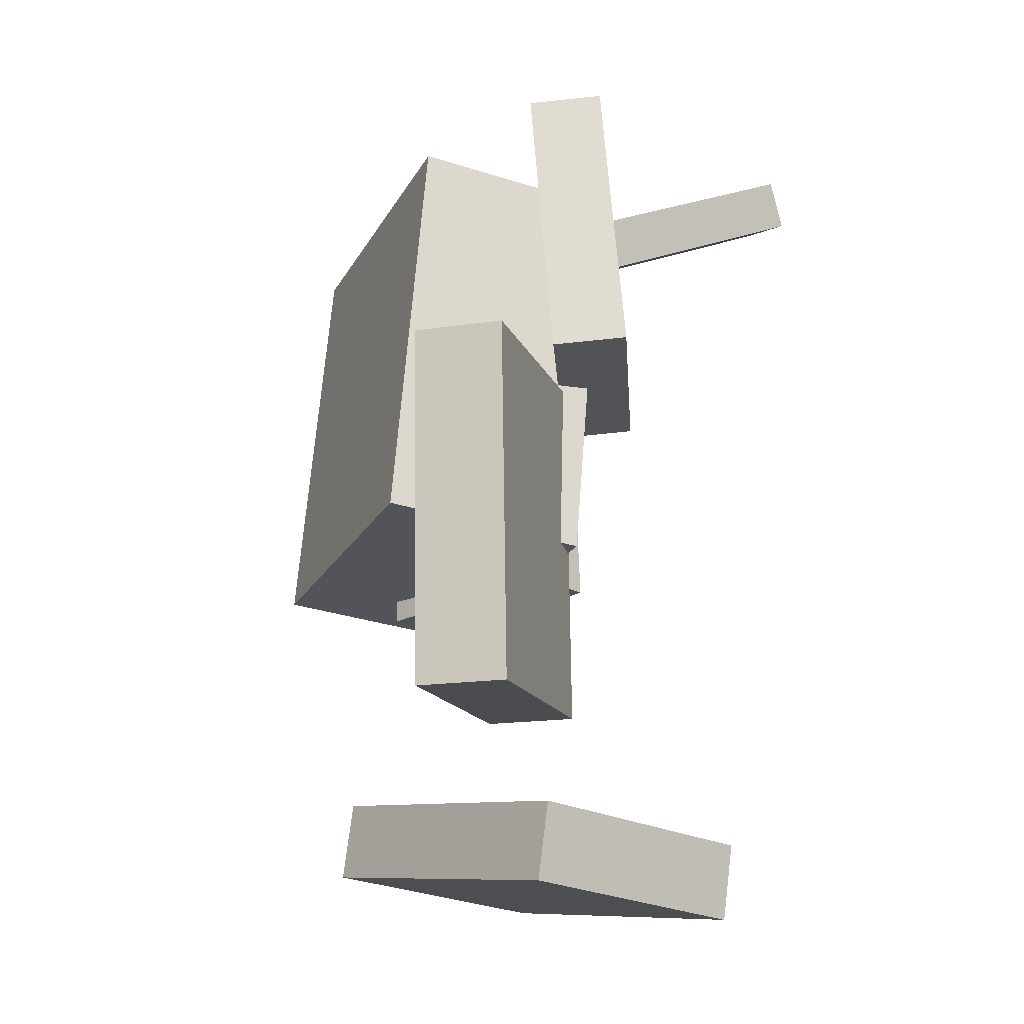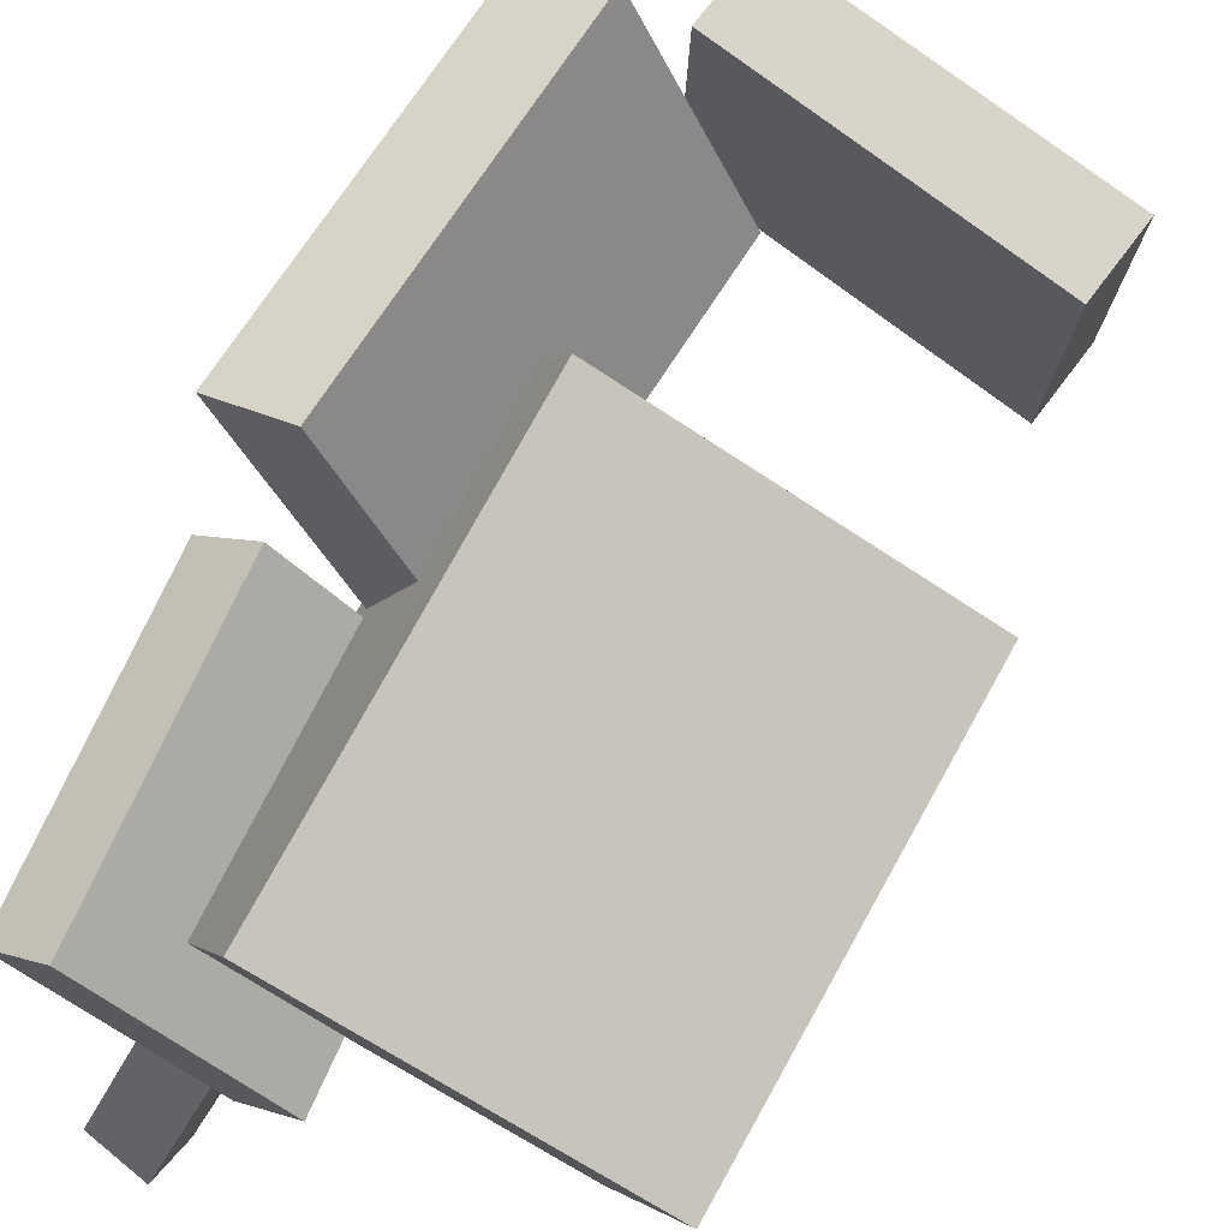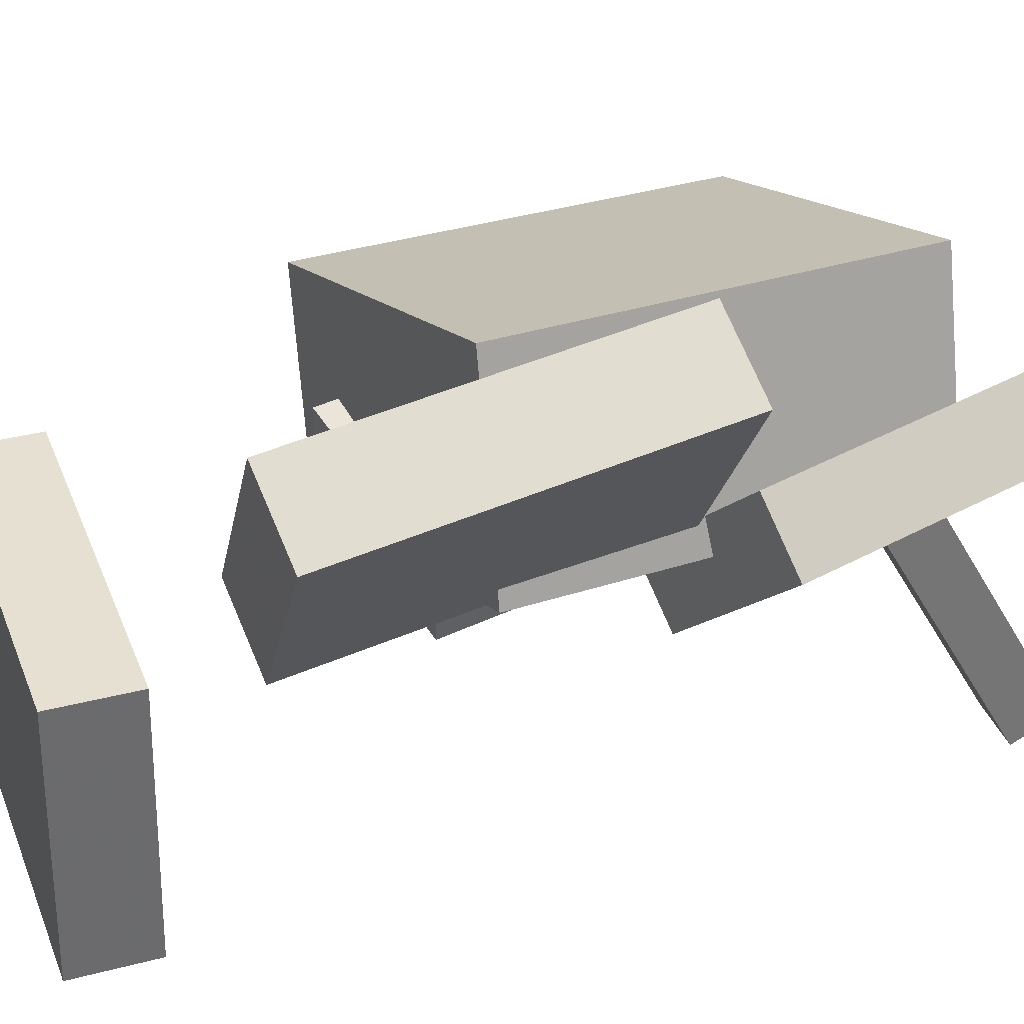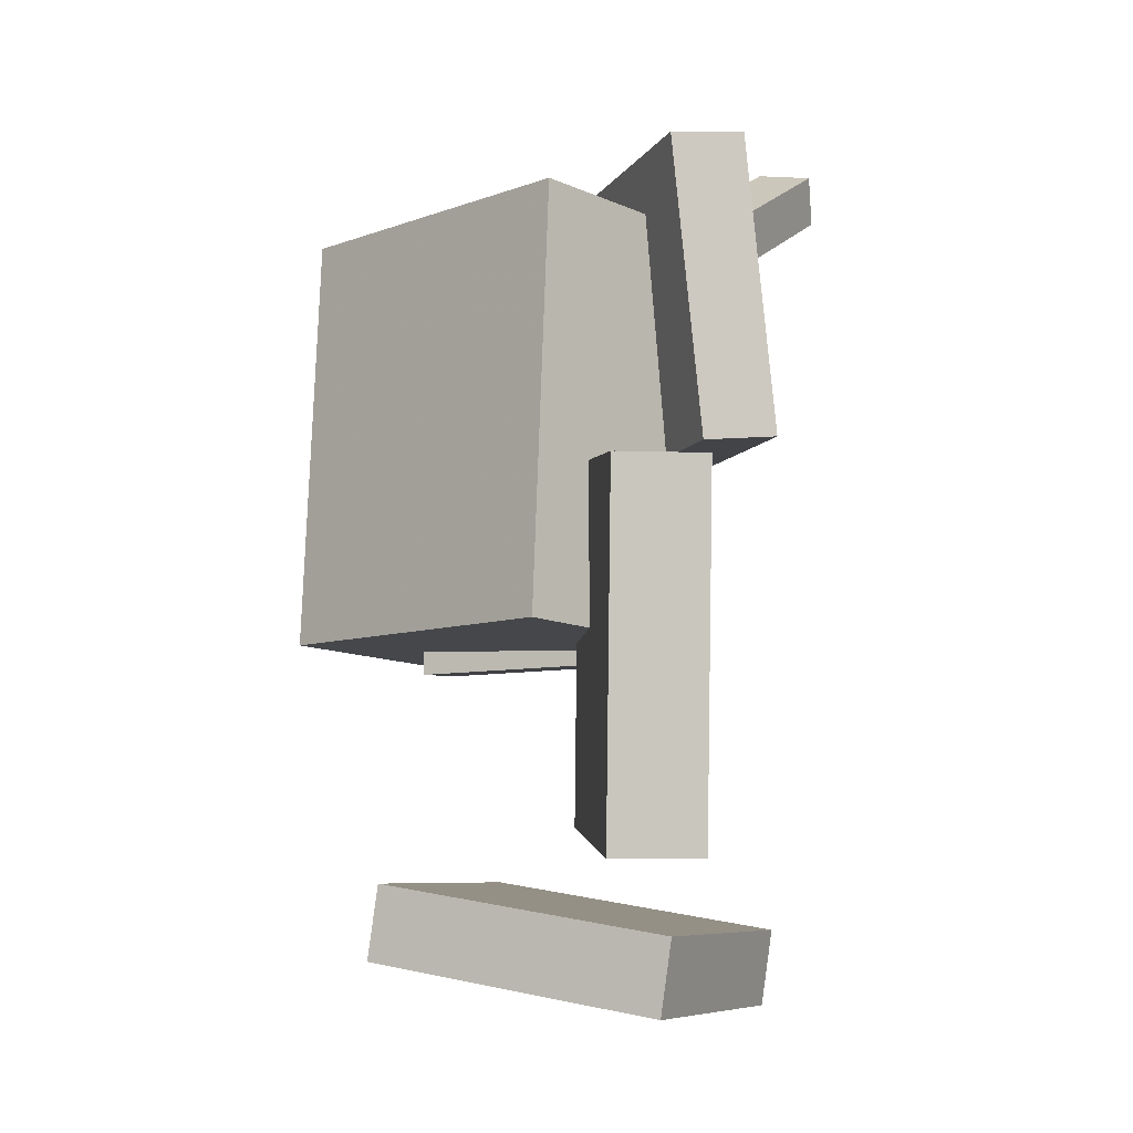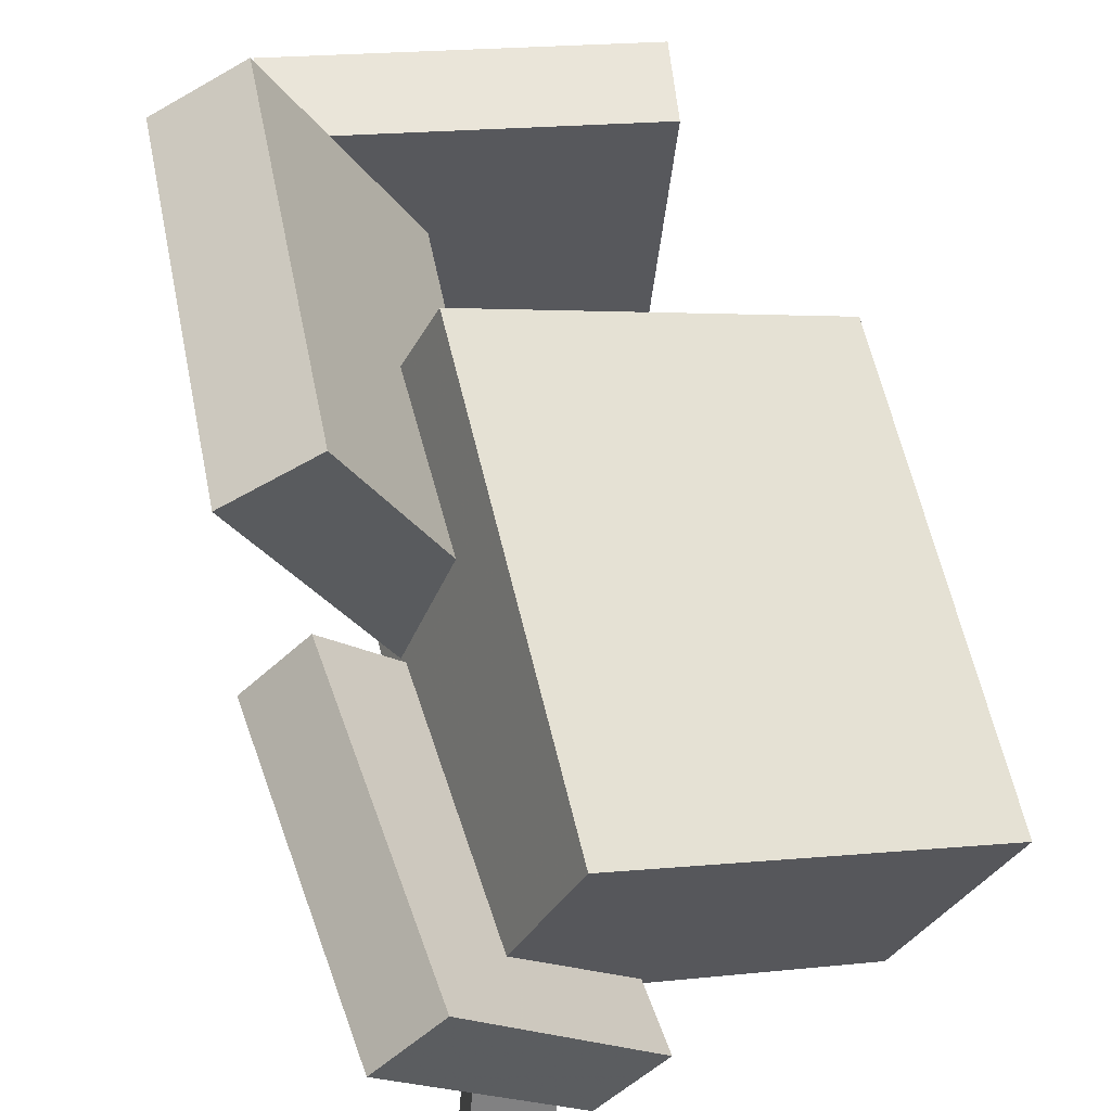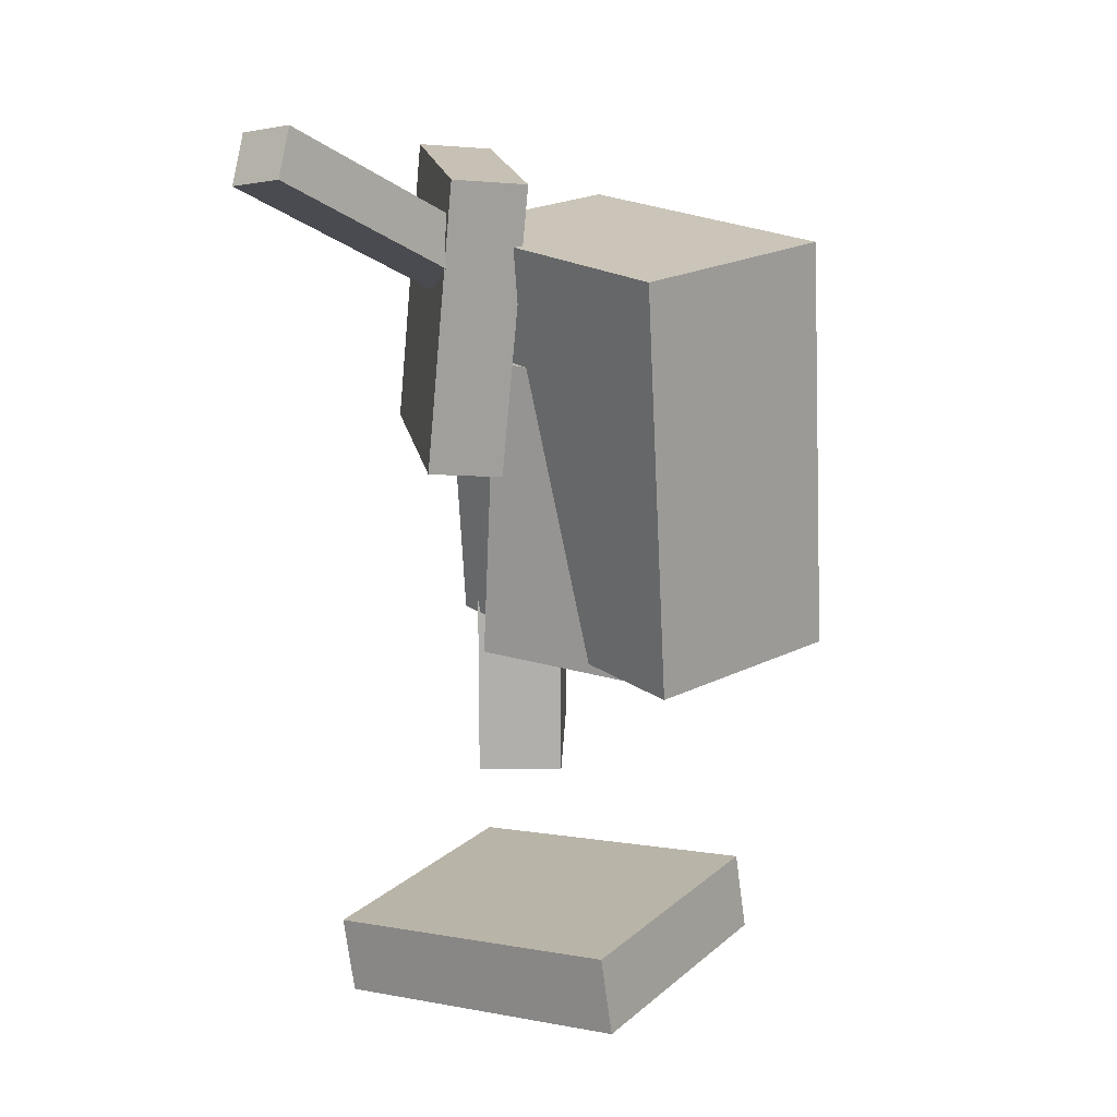
<metadata>
{"format":"obj","ext":"obj","renderer":"f3d","projection":"perspective","resolution":1024,"background":"white","views":[{"elev":-18.7,"azim":-134.6,"up":"+Z"},{"elev":71.5,"azim":29.9,"up":"+Y"},{"elev":41.4,"azim":-117.0,"up":"+Y"},{"elev":-3.9,"azim":-157.3,"up":"+Z"},{"elev":57.2,"azim":-13.2,"up":"+Y"},{"elev":15.1,"azim":30.5,"up":"+Z"}]}
</metadata>
<code>
v -0.08499 0.005952 0.2359
v -0.08173 -0.01146 0.2018
v -0.1221 -0.1721 0.3233
v -0.1188 -0.1896 0.2893
v -0.04194 0.0003948 0.2428
v -0.03869 -0.01702 0.2088
v -0.07905 -0.1777 0.3303
v -0.0758 -0.1951 0.2962
f 1.0 7.0 5.0
f 1.0 3.0 7.0
f 1.0 4.0 3.0
f 1.0 2.0 4.0
f 3.0 8.0 7.0
f 3.0 4.0 8.0
f 5.0 7.0 8.0
f 5.0 8.0 6.0
f 1.0 5.0 6.0
f 1.0 6.0 2.0
f 2.0 6.0 8.0
f 2.0 8.0 4.0
v -0.03938 -0.007461 -0.07208
v -0.0284 -0.007317 0.1506
v -0.04266 0.04892 -0.07196
v -0.03168 0.04906 0.1507
v 0.1112 0.001313 -0.07951
v 0.1221 0.001458 0.1432
v 0.1079 0.05769 -0.07938
v 0.1189 0.05784 0.1433
f 9.0 15.0 13.0
f 9.0 11.0 15.0
f 9.0 12.0 11.0
f 9.0 10.0 12.0
f 11.0 16.0 15.0
f 11.0 12.0 16.0
f 13.0 15.0 16.0
f 13.0 16.0 14.0
f 9.0 13.0 14.0
f 9.0 14.0 10.0
f 10.0 14.0 16.0
f 10.0 16.0 12.0
v -0.1733 0.08081 0.08197
v -0.1507 0.08164 0.2969
v -0.1322 0.1174 0.0775
v -0.1095 0.1182 0.2925
v -0.0619 -0.04599 0.07071
v -0.03923 -0.04516 0.2857
v -0.02076 -0.009439 0.06623
v 0.001913 -0.008609 0.2812
f 17.0 23.0 21.0
f 17.0 19.0 23.0
f 17.0 20.0 19.0
f 17.0 18.0 20.0
f 19.0 24.0 23.0
f 19.0 20.0 24.0
f 21.0 23.0 24.0
f 21.0 24.0 22.0
f 17.0 21.0 22.0
f 17.0 22.0 18.0
f 18.0 22.0 24.0
f 18.0 24.0 20.0
v 0.1297 -0.03521 -0.0737
v -0.09706 0.05721 -0.06064
v 0.1872 0.1037 -0.058
v -0.03953 0.1961 -0.04494
v 0.1327 -0.0706 0.2286
v -0.09407 0.02183 0.2417
v 0.1902 0.06834 0.2443
v -0.03654 0.1608 0.2574
f 25.0 31.0 29.0
f 25.0 27.0 31.0
f 25.0 28.0 27.0
f 25.0 26.0 28.0
f 27.0 32.0 31.0
f 27.0 28.0 32.0
f 29.0 31.0 32.0
f 29.0 32.0 30.0
f 25.0 29.0 30.0
f 25.0 30.0 26.0
f 26.0 30.0 32.0
f 26.0 32.0 28.0
v -0.104 0.2261 -0.2003
v -0.1609 0.1945 -0.2006
v -0.1129 0.24 0.05716
v -0.1698 0.2084 0.0569
v -0.01924 0.07361 -0.1891
v -0.07614 0.04198 -0.1894
v -0.02815 0.08754 0.06834
v -0.08505 0.05591 0.06808
f 33.0 39.0 37.0
f 33.0 35.0 39.0
f 33.0 36.0 35.0
f 33.0 34.0 36.0
f 35.0 40.0 39.0
f 35.0 36.0 40.0
f 37.0 39.0 40.0
f 37.0 40.0 38.0
f 33.0 37.0 38.0
f 33.0 38.0 34.0
f 34.0 38.0 40.0
f 34.0 40.0 36.0
v -0.1093 -0.1009 -0.2723
v -0.09875 0.09175 -0.2611
v -0.1022 -0.09804 -0.329
v -0.09158 0.09465 -0.3179
v 0.1246 -0.1154 -0.2435
v 0.1351 0.07724 -0.2323
v 0.1317 -0.1125 -0.3002
v 0.1423 0.08014 -0.2891
f 41.0 47.0 45.0
f 41.0 43.0 47.0
f 41.0 44.0 43.0
f 41.0 42.0 44.0
f 43.0 48.0 47.0
f 43.0 44.0 48.0
f 45.0 47.0 48.0
f 45.0 48.0 46.0
f 41.0 45.0 46.0
f 41.0 46.0 42.0
f 42.0 46.0 48.0
f 42.0 48.0 44.0

</code>
